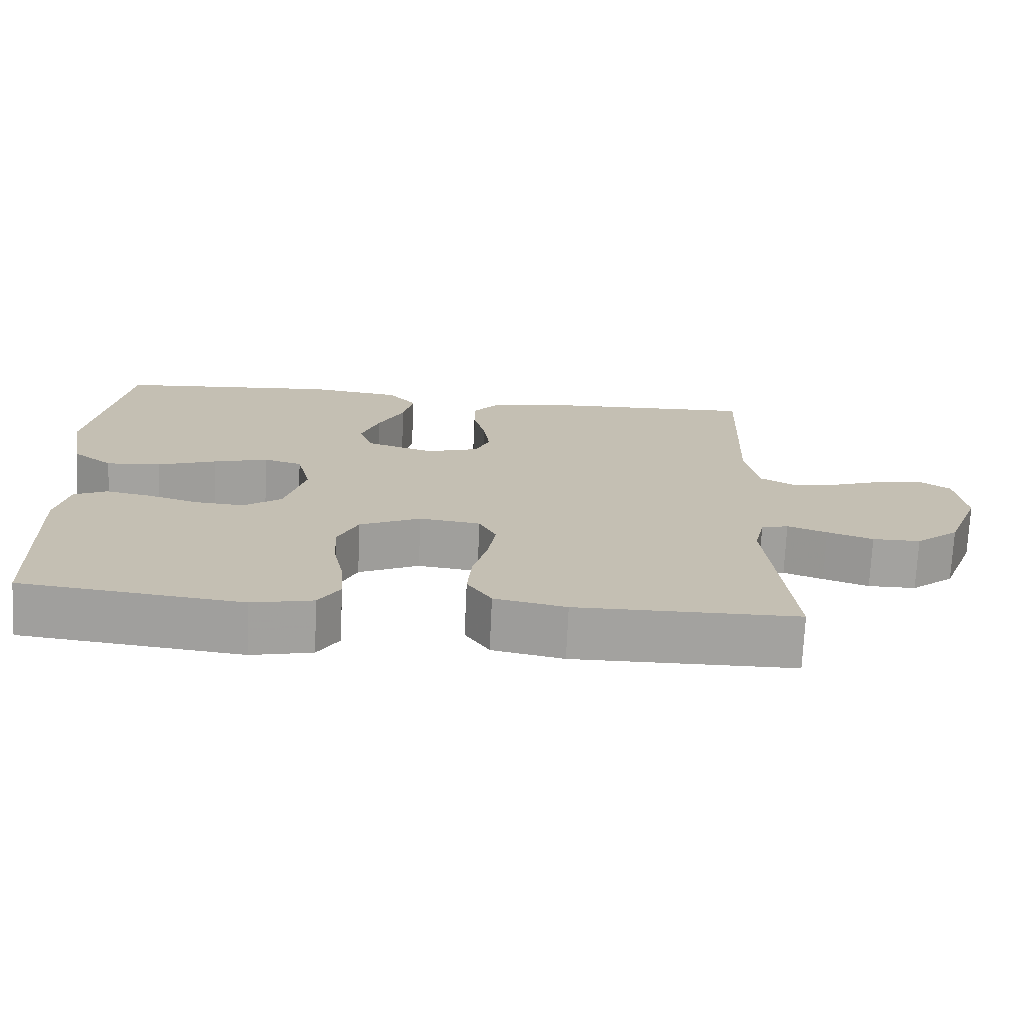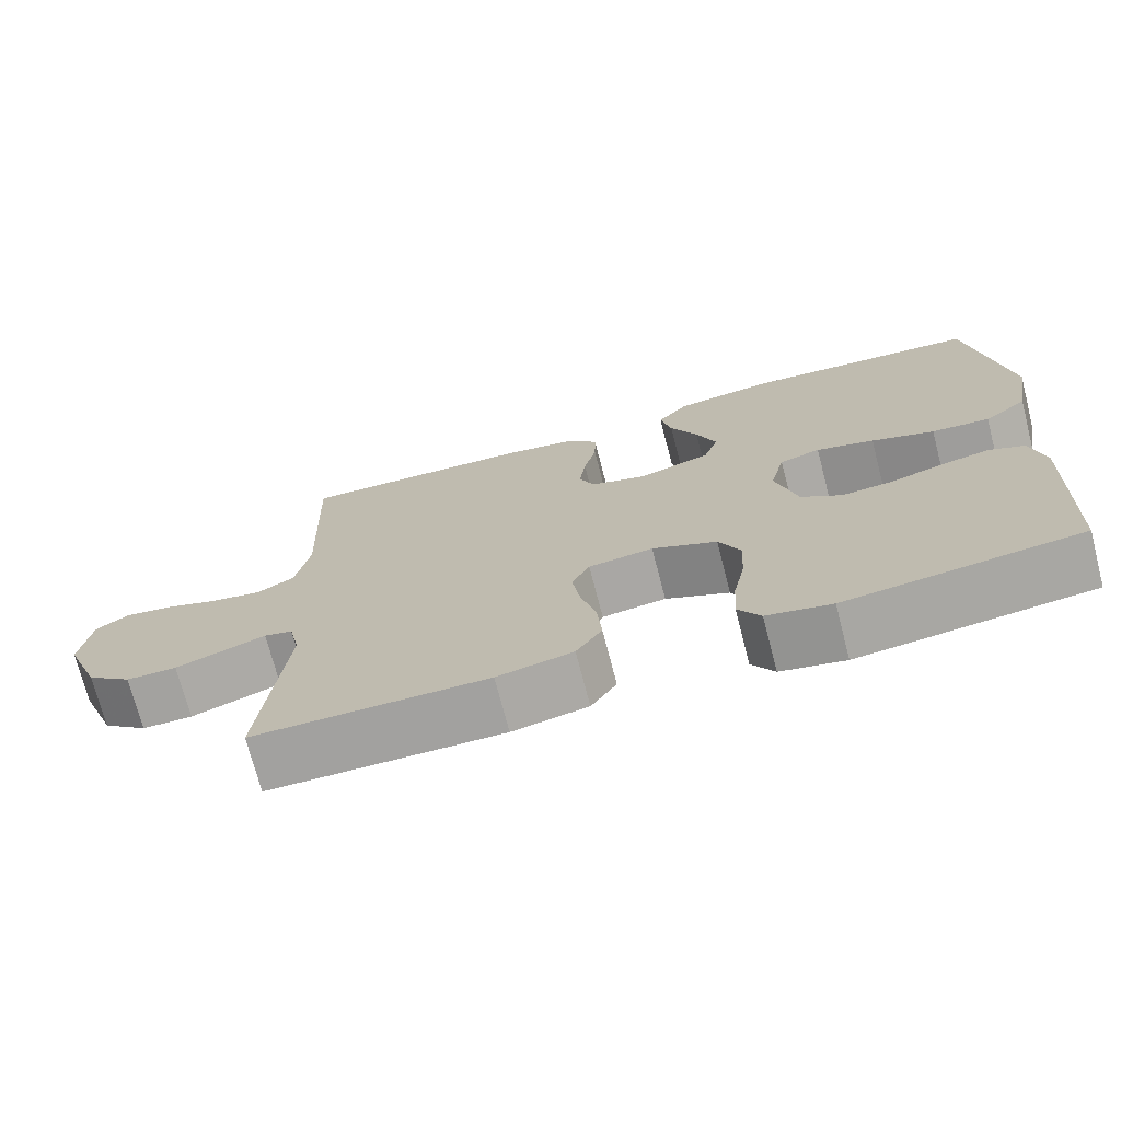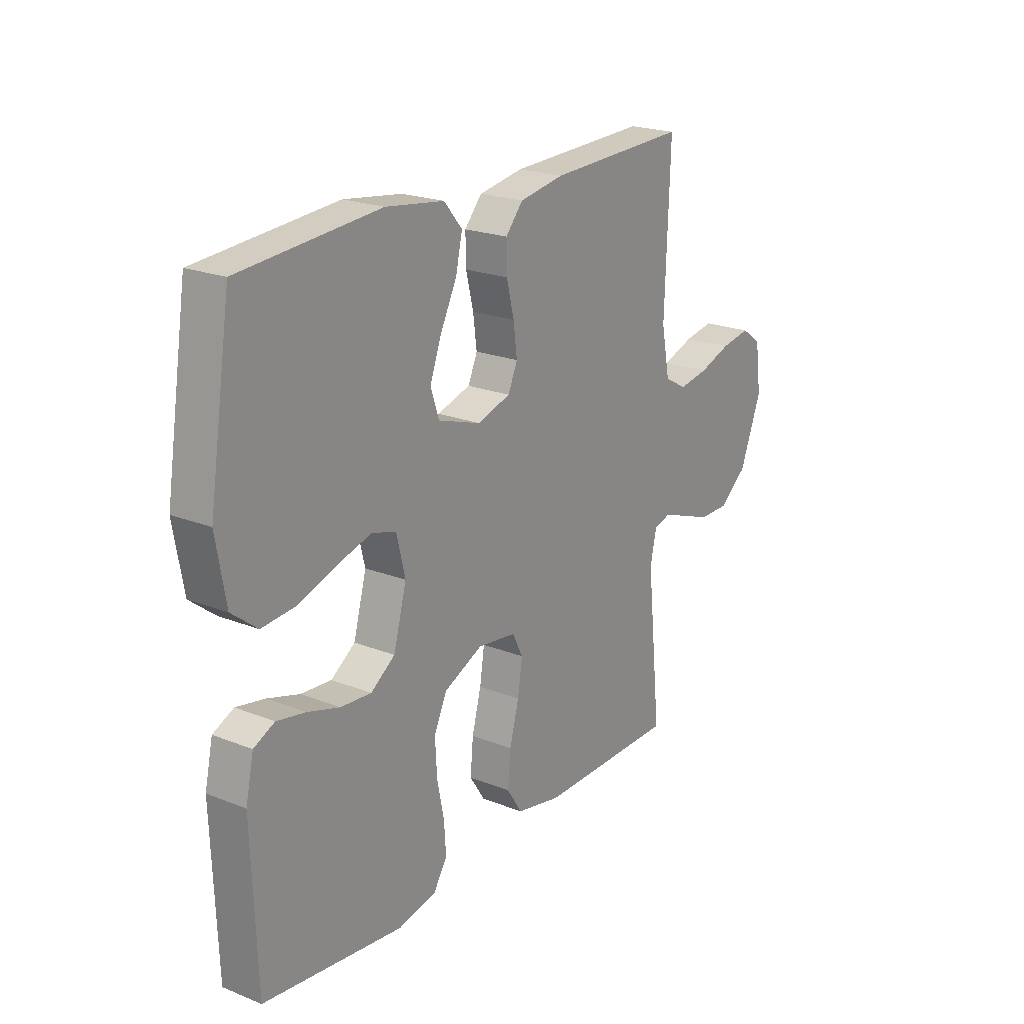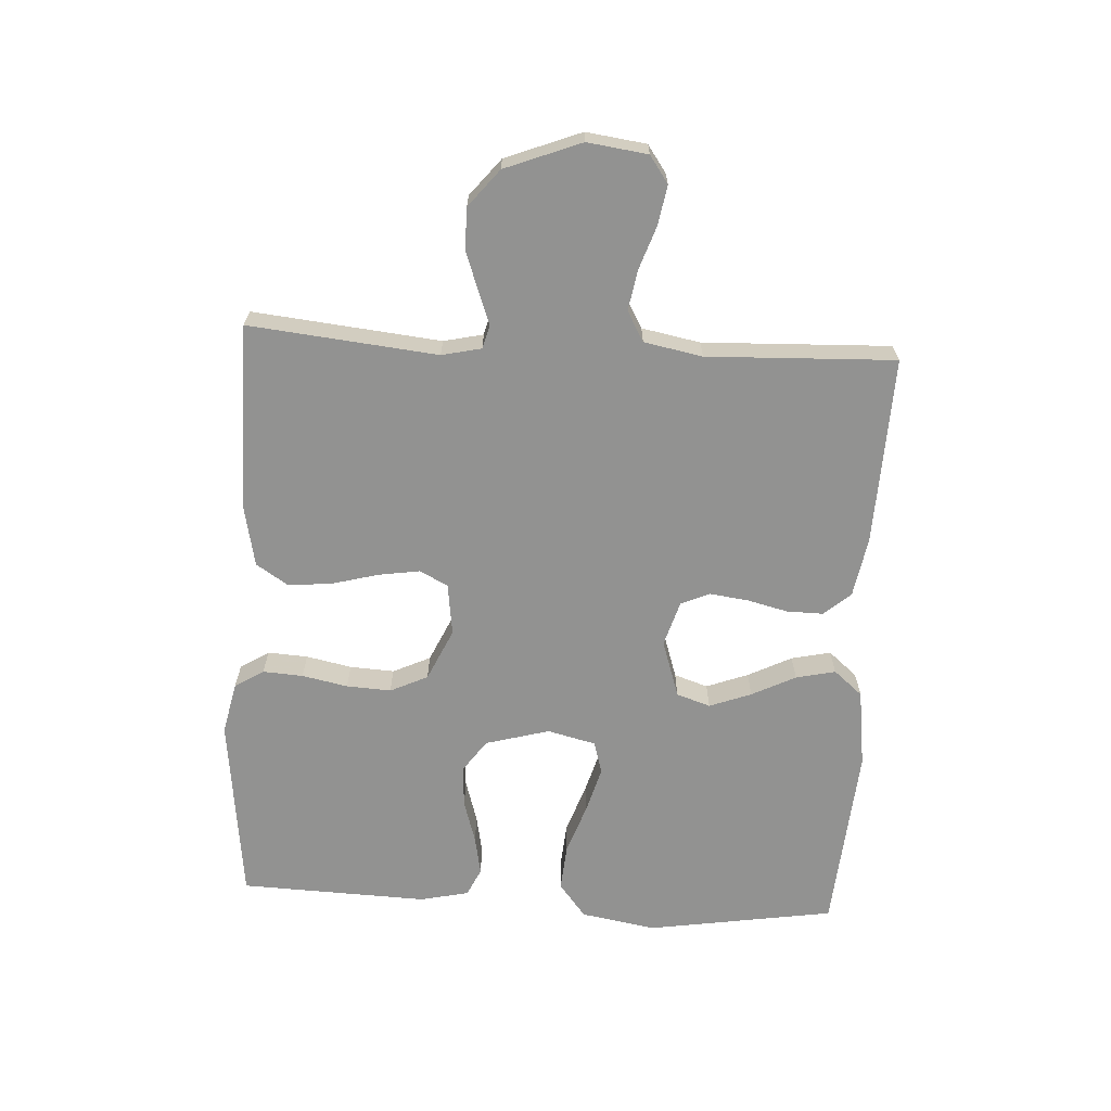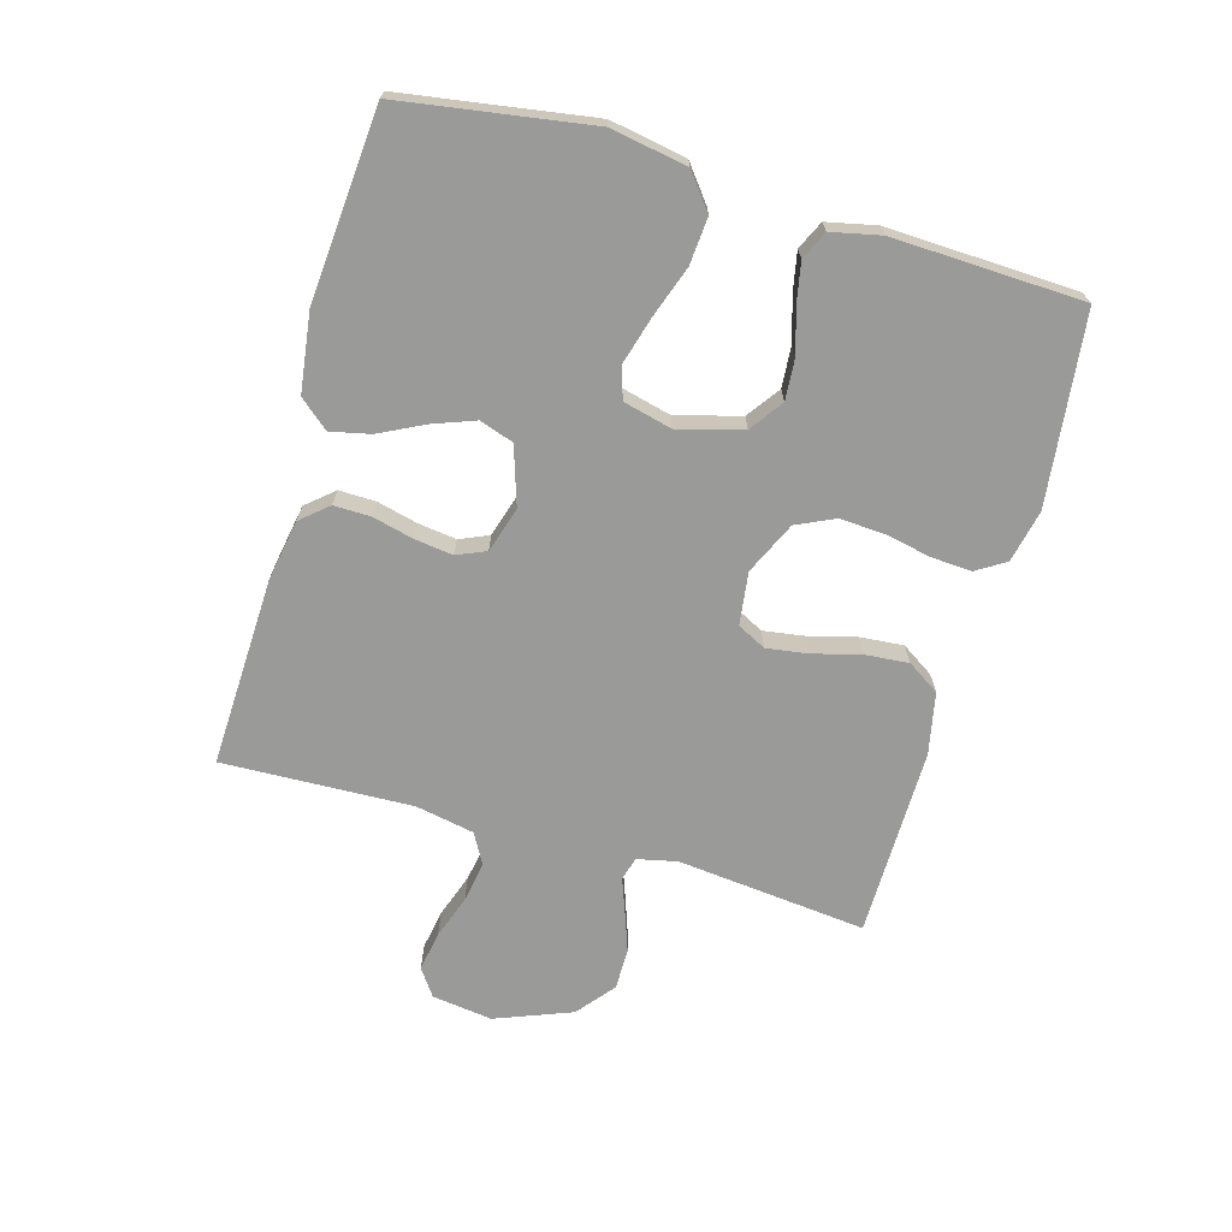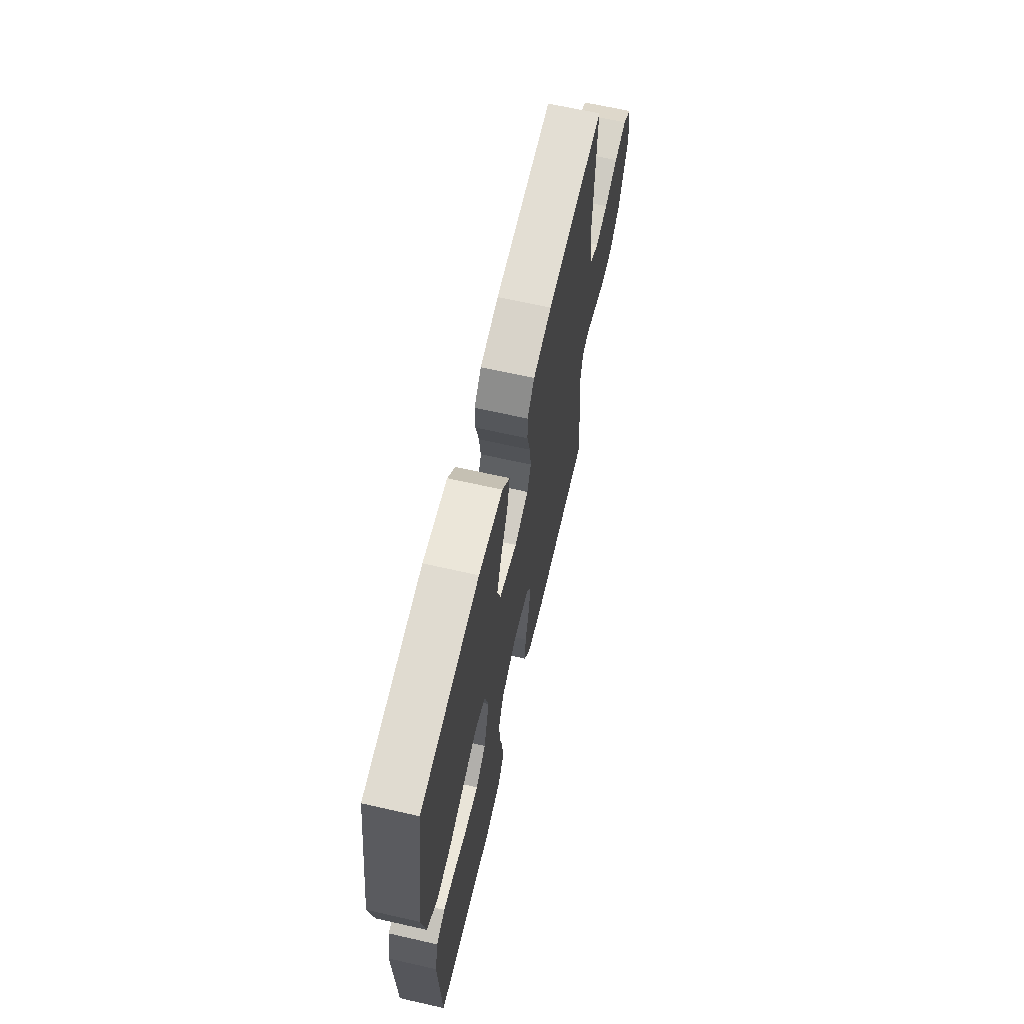
<metadata>
{"format":"obj","ext":"obj","renderer":"f3d","projection":"perspective","resolution":1024,"background":"white","views":[{"elev":-72.4,"azim":177.4,"up":"+Z"},{"elev":-72.4,"azim":14.6,"up":"+Z"},{"elev":21.4,"azim":125.1,"up":"+Z"},{"elev":-66.3,"azim":-93.2,"up":"+Y"},{"elev":-69.2,"azim":74.0,"up":"+Y"},{"elev":65.1,"azim":102.9,"up":"+Z"}]}
</metadata>
<code>
v 0.5 0.07 -0.5
v 0.2 0.07 -0.535
v 0.117 0.07 -0.517
v 0.088 0.07 -0.471
v 0.092 0.07 -0.407
v 0.107 0.07 -0.334
v 0.111 0.07 -0.263
v 0.083 0.07 -0.203
v 0 0.07 -0.165
v -0.083 0.07 -0.176
v -0.106 0.07 -0.221
v -0.096 0.07 -0.287
v -0.076 0.07 -0.362
v -0.07 0.07 -0.431
v -0.103 0.07 -0.482
v -0.2 0.07 -0.502
v -0.5 0.07 -0.5
v -0.469 0.07 -0.2
v -0.483 0.07 -0.137
v -0.52 0.07 -0.127
v -0.574 0.07 -0.147
v -0.636 0.07 -0.169
v -0.701 0.07 -0.169
v -0.76 0.07 -0.121
v -0.807 0.07 0
v -0.794 0.07 0.096
v -0.751 0.07 0.126
v -0.688 0.07 0.115
v -0.619 0.07 0.091
v -0.555 0.07 0.08
v -0.507 0.07 0.107
v -0.489 0.07 0.2
v -0.5 0.07 0.5
v -0.2 0.07 0.489
v -0.104 0.07 0.472
v -0.067 0.07 0.429
v -0.068 0.07 0.371
v -0.084 0.07 0.306
v -0.092 0.07 0.245
v -0.072 0.07 0.199
v 0 0.07 0.177
v 0.092 0.07 0.207
v 0.11 0.07 0.261
v 0.085 0.07 0.328
v 0.05 0.07 0.398
v 0.036 0.07 0.461
v 0.075 0.07 0.507
v 0.2 0.07 0.524
v 0.5 0.07 0.5
v 0.547 0.07 0.2
v 0.526 0.07 0.08
v 0.471 0.07 0.037
v 0.397 0.07 0.043
v 0.317 0.07 0.071
v 0.243 0.07 0.092
v 0.191 0.07 0.077
v 0.172 0.07 0
v 0.2 0.07 -0.102
v 0.252 0.07 -0.139
v 0.318 0.07 -0.134
v 0.387 0.07 -0.113
v 0.449 0.07 -0.101
v 0.494 0.07 -0.122
v 0.511 0.07 -0.2
v 0.5 0 -0.5
v 0.2 0 -0.535
v 0.117 0 -0.517
v 0.088 0 -0.471
v 0.092 0 -0.407
v 0.107 0 -0.334
v 0.111 0 -0.263
v 0.083 0 -0.203
v 0 0 -0.165
v -0.083 0 -0.176
v -0.106 0 -0.221
v -0.096 0 -0.287
v -0.076 0 -0.362
v -0.07 0 -0.431
v -0.103 0 -0.482
v -0.2 0 -0.502
v -0.5 0 -0.5
v -0.469 0 -0.2
v -0.483 0 -0.137
v -0.52 0 -0.127
v -0.574 0 -0.147
v -0.636 0 -0.169
v -0.701 0 -0.169
v -0.76 0 -0.121
v -0.807 0 0
v -0.794 0 0.096
v -0.751 0 0.126
v -0.688 0 0.115
v -0.619 0 0.091
v -0.555 0 0.08
v -0.507 0 0.107
v -0.489 0 0.2
v -0.5 0 0.5
v -0.2 0 0.489
v -0.104 0 0.472
v -0.067 0 0.429
v -0.068 0 0.371
v -0.084 0 0.306
v -0.092 0 0.245
v -0.072 0 0.199
v 0 0 0.177
v 0.092 0 0.207
v 0.11 0 0.261
v 0.085 0 0.328
v 0.05 0 0.398
v 0.036 0 0.461
v 0.075 0 0.507
v 0.2 0 0.524
v 0.5 0 0.5
v 0.547 0 0.2
v 0.526 0 0.08
v 0.471 0 0.037
v 0.397 0 0.043
v 0.317 0 0.071
v 0.243 0 0.092
v 0.191 0 0.077
v 0.172 0 0
v 0.2 0 -0.102
v 0.252 0 -0.139
v 0.318 0 -0.134
v 0.387 0 -0.113
v 0.449 0 -0.101
v 0.494 0 -0.122
v 0.511 0 -0.2
f 4 5 6
f 3 4 6
f 2 3 6
f 1 2 6
f 64 1 6
f 63 64 6
f 62 63 6
f 61 62 6
f 60 61 6
f 59 60 6 7
f 58 59 7 8
f 57 58 8 9
f 56 57 9 10
f 52 53 54
f 51 52 54
f 50 51 54
f 49 50 54
f 48 49 54
f 47 48 54
f 46 47 54
f 45 46 54
f 44 45 54
f 43 44 54 55
f 42 43 55 56
f 36 37 38
f 35 36 38
f 34 35 38
f 33 34 38
f 32 33 38
f 31 32 38 39
f 30 31 39 40
f 27 28 29
f 26 27 29
f 25 26 29
f 24 25 29
f 23 24 29
f 22 23 29
f 21 22 29
f 20 21 29
f 19 20 29 30
f 16 17 18
f 15 16 18
f 14 15 18
f 13 14 18
f 12 13 18
f 11 12 18 19
f 30 40 41
f 19 30 41
f 11 19 41
f 10 11 41
f 10 41 42 56
f 70 69 68
f 70 68 67
f 70 67 66
f 70 66 65
f 70 65 128
f 70 128 127
f 70 127 126
f 70 126 125
f 70 125 124
f 71 70 124 123
f 72 71 123 122
f 73 72 122 121
f 74 73 121 120
f 118 117 116
f 118 116 115
f 118 115 114
f 118 114 113
f 118 113 112
f 118 112 111
f 118 111 110
f 118 110 109
f 118 109 108
f 119 118 108 107
f 120 119 107 106
f 102 101 100
f 102 100 99
f 102 99 98
f 102 98 97
f 102 97 96
f 103 102 96 95
f 104 103 95 94
f 93 92 91
f 93 91 90
f 93 90 89
f 93 89 88
f 93 88 87
f 93 87 86
f 93 86 85
f 93 85 84
f 94 93 84 83
f 82 81 80
f 82 80 79
f 82 79 78
f 82 78 77
f 82 77 76
f 83 82 76 75
f 105 104 94
f 105 94 83
f 105 83 75
f 105 75 74
f 120 106 105 74
f 1 65 66 2
f 2 66 67 3
f 3 67 68 4
f 4 68 69 5
f 5 69 70 6
f 6 70 71 7
f 7 71 72 8
f 8 72 73 9
f 9 73 74 10
f 10 74 75 11
f 11 75 76 12
f 12 76 77 13
f 13 77 78 14
f 14 78 79 15
f 15 79 80 16
f 16 80 81 17
f 17 81 82 18
f 18 82 83 19
f 19 83 84 20
f 20 84 85 21
f 21 85 86 22
f 22 86 87 23
f 23 87 88 24
f 24 88 89 25
f 25 89 90 26
f 26 90 91 27
f 27 91 92 28
f 28 92 93 29
f 29 93 94 30
f 30 94 95 31
f 31 95 96 32
f 32 96 97 33
f 33 97 98 34
f 34 98 99 35
f 35 99 100 36
f 36 100 101 37
f 37 101 102 38
f 38 102 103 39
f 39 103 104 40
f 40 104 105 41
f 41 105 106 42
f 42 106 107 43
f 43 107 108 44
f 44 108 109 45
f 45 109 110 46
f 46 110 111 47
f 47 111 112 48
f 48 112 113 49
f 49 113 114 50
f 50 114 115 51
f 51 115 116 52
f 52 116 117 53
f 53 117 118 54
f 54 118 119 55
f 55 119 120 56
f 56 120 121 57
f 57 121 122 58
f 58 122 123 59
f 59 123 124 60
f 60 124 125 61
f 61 125 126 62
f 62 126 127 63
f 63 127 128 64
f 64 128 65 1

</code>
